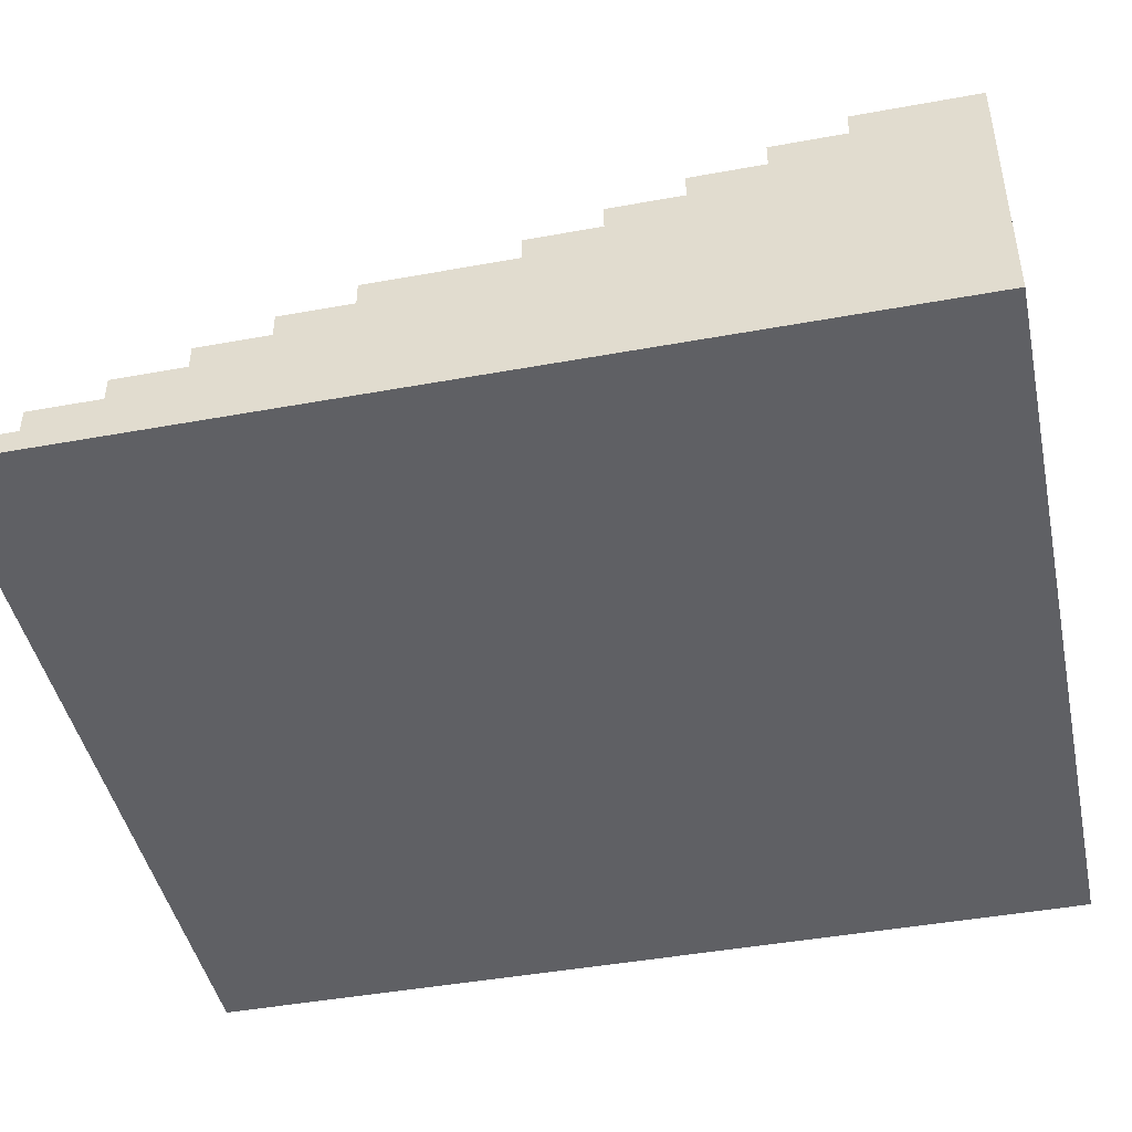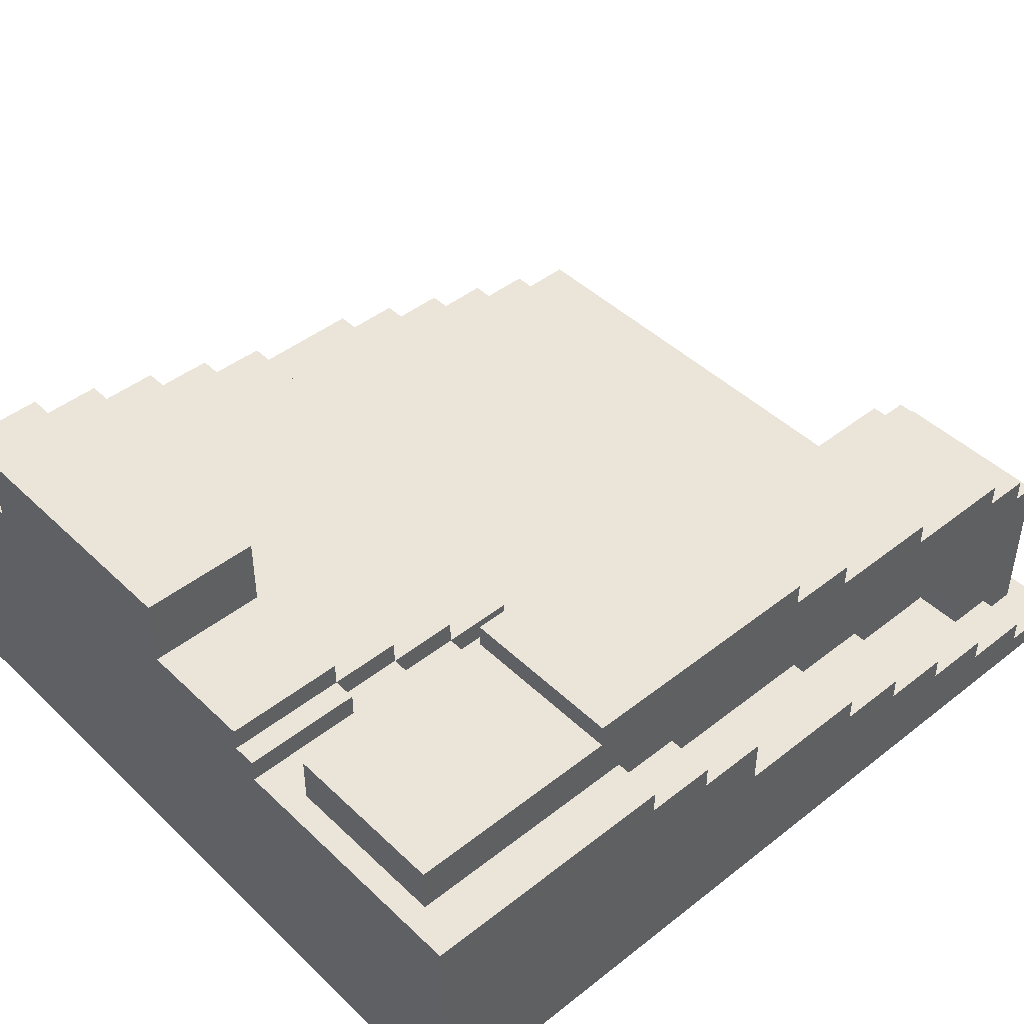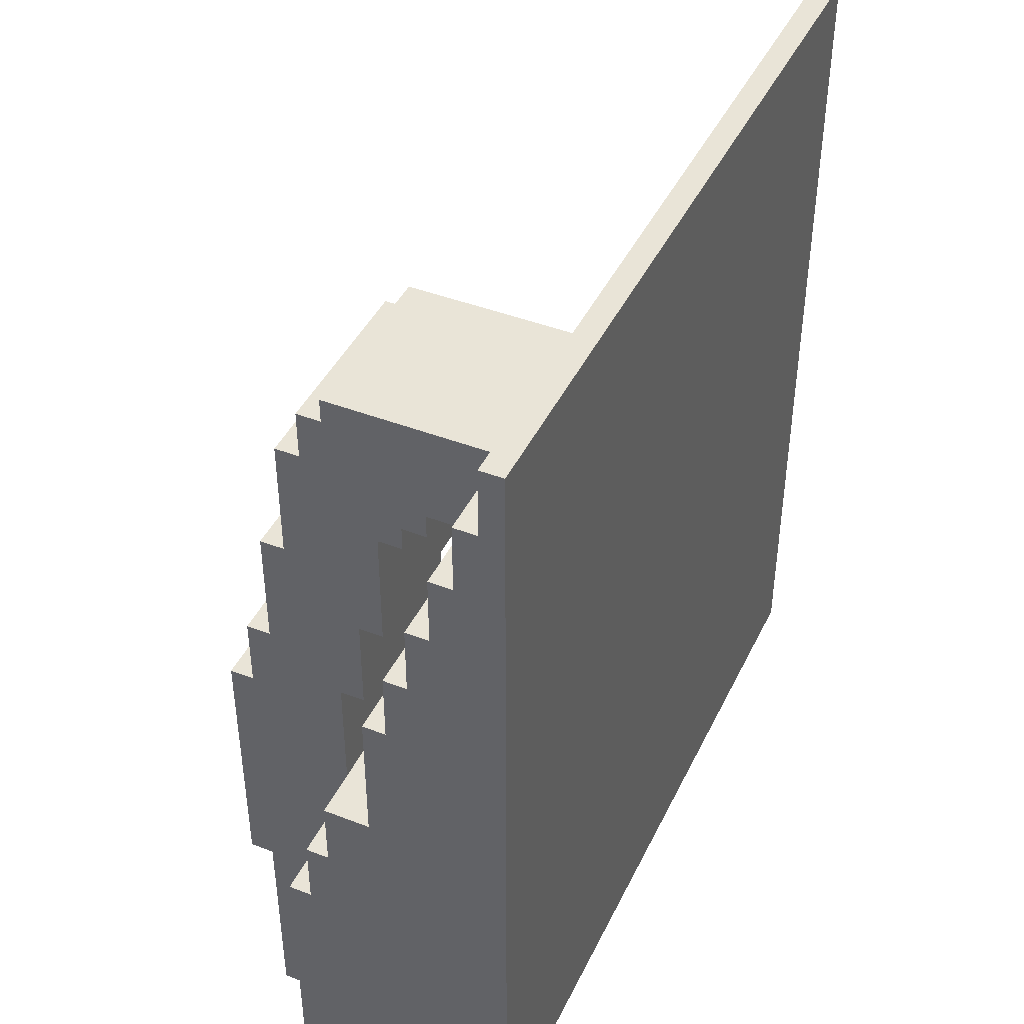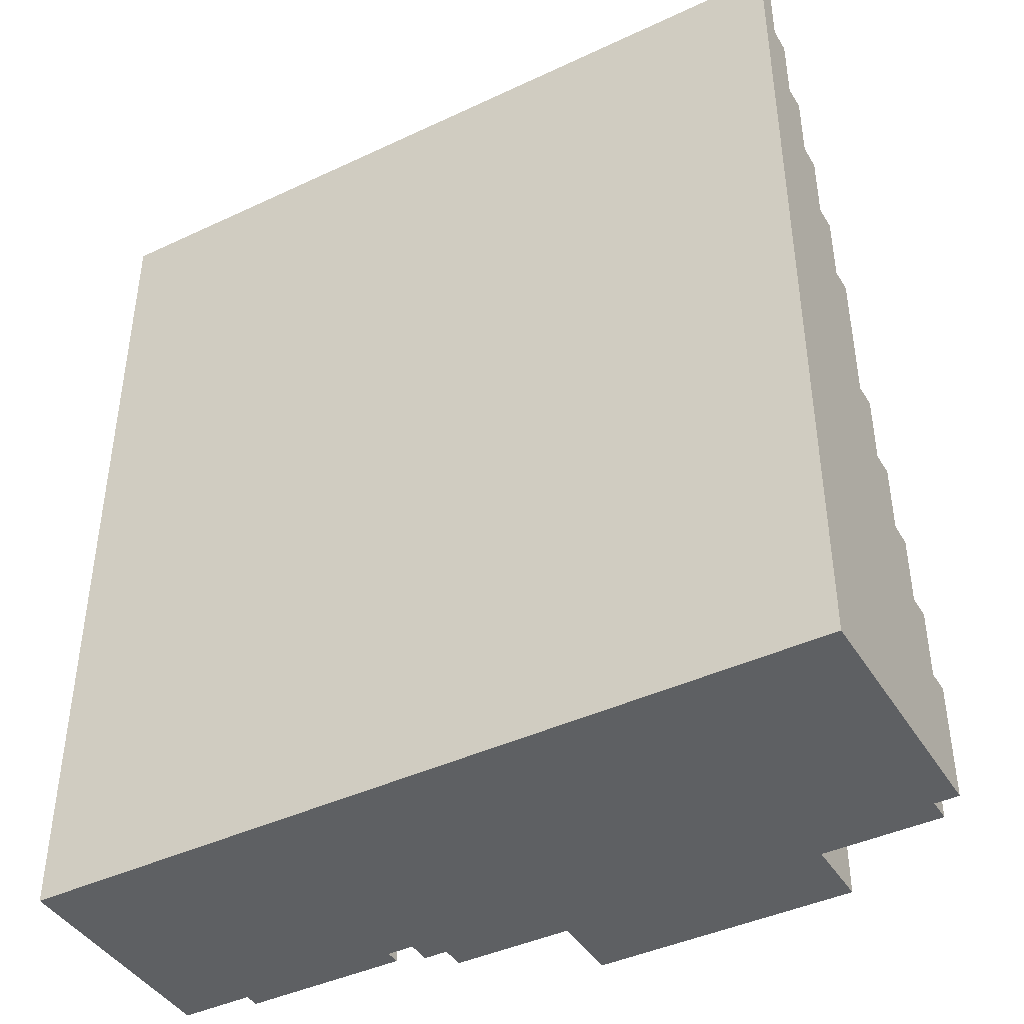
<metadata>
{"format":"obj","ext":"obj","renderer":"f3d","projection":"perspective","resolution":1024,"background":"white","views":[{"elev":-44.7,"azim":102.0,"up":"+Y"},{"elev":44.9,"azim":-132.3,"up":"+Y"},{"elev":43.3,"azim":-65.5,"up":"+Z"},{"elev":-42.4,"azim":29.3,"up":"+Z"}]}
</metadata>
<code>
g phone
v -17 0 18
v -17 0 -20
v -17 1 18
v -17 1 15
v -17 2 15
v -17 2 12
v -17 3 12
v -17 3 9
v -17 4 9
v -17 4 6
v -17 5 6
v -17 5 3
v -17 6 3
v -17 6 -3
v -17 8 -3
v -17 8 -6
v -17 9 -6
v -17 9 -9
v -17 10 -9
v -17 10 -20
v -15 1 17
v -15 1 15
v -15 2 15
v -15 2 13
v -15 4 13
v -15 4 12
v -15 5 12
v -15 5 11
v -15 6 11
v -15 6 6
v -15 7 6
v -15 7 2
v -15 8 17
v -15 8 16
v -15 8 2
v -15 8 -3
v -15 8 -6
v -15 9 16
v -15 9 14
v -15 9 -6
v -15 9 -9
v -15 10 14
v -15 10 9
v -15 10 -9
v -15 10 -19
v -15 11 9
v -15 11 4
v -15 12 4
v -15 12 1
v -15 12 -10
v -15 12 -19
v -15 13 1
v -15 13 -10
v -6 10 -15
v -6 10 -20
v -6 11 -15
v -6 11 -20
v -5 6 -0
v -5 6 -3
v -5 7 -0
v -5 7 -3
v -5 7 -6
v -5 8 -3
v -5 8 -6
v -5 8 -9
v -5 9 -6
v -5 9 -9
v -5 9 -12
v -5 10 -9
v -5 10 -12
v -5 10 -15
v -5 11 -12
v -5 11 -15
v -5 11 -20
v -5 12 -15
v -5 12 -20
v 0 12 -15
v 0 12 -20
v 0 15 -15
v 0 15 -20
v -8 1 17
v -8 1 15
v -8 2 15
v -8 2 13
v -8 4 13
v -8 4 12
v -8 5 12
v -8 5 11
v -8 6 11
v -8 6 6
v -8 7 6
v -8 7 2
v -8 7 -3
v -8 7 -6
v -8 8 17
v -8 8 16
v -8 8 2
v -8 8 -3
v -8 8 -6
v -8 8 -9
v -8 9 16
v -8 9 14
v -8 9 -9
v -8 9 -12
v -8 10 14
v -8 10 9
v -8 10 -12
v -8 10 -19
v -8 11 9
v -8 11 4
v -8 12 4
v -8 12 1
v -8 12 -10
v -8 12 -19
v -8 13 1
v -8 13 -10
v 11 12 -15
v 11 12 -20
v 11 15 -15
v 11 15 -20
v 16 6 -0
v 16 6 -3
v 16 7 -0
v 16 7 -3
v 16 7 -6
v 16 8 -3
v 16 8 -6
v 16 8 -9
v 16 9 -6
v 16 9 -9
v 16 9 -12
v 16 10 -9
v 16 10 -12
v 16 10 -15
v 16 11 -12
v 16 11 -15
v 16 11 -20
v 16 12 -15
v 16 12 -20
v 17 0 18
v 17 0 -20
v 17 1 18
v 17 1 15
v 17 2 15
v 17 2 12
v 17 3 12
v 17 3 9
v 17 4 9
v 17 4 6
v 17 5 6
v 17 5 3
v 17 6 3
v 17 6 -3
v 17 7 -3
v 17 7 -6
v 17 8 -6
v 17 8 -9
v 17 9 -9
v 17 9 -12
v 17 10 -12
v 17 10 -15
v 17 11 -15
v 17 11 -20
v -17 0 18
v -17 1 18
v 17 0 18
v 17 1 18
v -15 1 17
v -15 8 17
v -8 1 17
v -8 8 17
v -15 8 16
v -15 9 16
v -8 8 16
v -8 9 16
v -17 1 15
v -17 2 15
v -15 1 15
v -15 2 15
v -8 1 15
v -8 2 15
v 17 1 15
v 17 2 15
v -15 9 14
v -15 10 14
v -8 9 14
v -8 10 14
v -17 2 12
v -17 3 12
v -3 2 12
v -3 3 12
v 1 2 12
v 1 3 12
v 3 2 12
v 3 3 12
v 8 2 12
v 8 3 12
v 10 2 12
v 10 3 12
v 14 2 12
v 14 3 12
v 17 2 12
v 17 3 12
v -17 3 9
v -17 4 9
v -15 10 9
v -15 11 9
v -8 10 9
v -8 11 9
v -3 3 9
v 1 3 9
v 3 3 9
v 8 3 9
v 10 3 9
v 14 3 9
v 17 3 9
v 17 4 9
v -17 4 6
v -17 5 6
v -3 4 6
v -3 5 6
v 1 4 6
v 1 5 6
v 3 4 6
v 3 5 6
v 8 4 6
v 8 5 6
v 10 4 6
v 10 5 6
v 14 4 6
v 14 5 6
v 17 4 6
v 17 5 6
v -15 11 4
v -15 12 4
v -8 11 4
v -8 12 4
v -17 5 3
v -17 6 3
v -3 5 3
v 1 5 3
v 3 5 3
v 8 5 3
v 10 5 3
v 14 5 3
v 17 5 3
v 17 6 3
v -15 12 1
v -15 13 1
v -8 12 1
v -8 13 1
v -5 6 -0
v -5 7 -0
v -3 6 -0
v -3 7 -0
v 14 6 -0
v 14 7 -0
v 16 6 -0
v 16 7 -0
v -17 6 -3
v -17 8 -3
v -15 8 -3
v -8 7 -3
v -8 8 -3
v -5 6 -3
v -5 7 -3
v -5 8 -3
v -3 7 -3
v -3 8 -3
v 14 7 -3
v 14 8 -3
v 16 6 -3
v 16 7 -3
v 16 8 -3
v 17 6 -3
v 17 7 -3
v -17 8 -6
v -17 9 -6
v -15 8 -6
v -15 9 -6
v -8 7 -6
v -8 8 -6
v -5 7 -6
v -5 8 -6
v -5 9 -6
v -3 8 -6
v -3 9 -6
v 14 8 -6
v 14 9 -6
v 16 7 -6
v 16 8 -6
v 16 9 -6
v 17 7 -6
v 17 8 -6
v -17 9 -9
v -17 10 -9
v -15 9 -9
v -15 10 -9
v -8 8 -9
v -8 9 -9
v -5 8 -9
v -5 9 -9
v -5 10 -9
v -3 9 -9
v -3 10 -9
v 14 9 -9
v 14 10 -9
v 16 8 -9
v 16 9 -9
v 16 10 -9
v 17 8 -9
v 17 9 -9
v -8 9 -12
v -8 10 -12
v -5 9 -12
v -5 10 -12
v -5 11 -12
v -3 10 -12
v -3 11 -12
v 14 10 -12
v 14 11 -12
v 16 9 -12
v 16 10 -12
v 16 11 -12
v 17 9 -12
v 17 10 -12
v -6 10 -15
v -6 11 -15
v -5 10 -15
v -5 11 -15
v -5 12 -15
v -3 11 -15
v 0 12 -15
v 0 15 -15
v 11 12 -15
v 11 15 -15
v 14 11 -15
v 16 10 -15
v 16 11 -15
v 16 12 -15
v 17 10 -15
v 17 11 -15
v -15 2 13
v -15 4 13
v -8 2 13
v -8 4 13
v -15 4 12
v -15 5 12
v -8 4 12
v -8 5 12
v -15 5 11
v -15 6 11
v -8 5 11
v -8 6 11
v -15 6 6
v -15 7 6
v -8 6 6
v -8 7 6
v -15 7 2
v -15 8 2
v -8 7 2
v -8 8 2
v -15 12 -10
v -15 13 -10
v -8 12 -10
v -8 13 -10
v -15 10 -19
v -15 12 -19
v -8 10 -19
v -8 12 -19
v -17 0 -20
v -17 10 -20
v -6 10 -20
v -6 11 -20
v -5 11 -20
v -5 12 -20
v 0 12 -20
v 0 15 -20
v 11 12 -20
v 11 15 -20
v 16 11 -20
v 16 12 -20
v 17 0 -20
v 17 11 -20
v -17 0 18
v 17 0 18
v -17 0 -20
v 17 0 -20
v -15 4 13
v -8 4 13
v -15 4 12
v -8 4 12
v -15 5 12
v -8 5 12
v -15 5 11
v -8 5 11
v -15 6 11
v -8 6 11
v -15 6 6
v -8 6 6
v -15 7 6
v -8 7 6
v -15 7 2
v -8 7 2
v -15 8 2
v -8 8 2
v -15 8 -3
v -8 8 -3
v -17 1 18
v 17 1 18
v -15 1 17
v -8 1 17
v -17 1 15
v -15 1 15
v -8 1 15
v 17 1 15
v -17 2 15
v -15 2 15
v -8 2 15
v 17 2 15
v -15 2 13
v -8 2 13
v -17 2 12
v -3 2 12
v 1 2 12
v 3 2 12
v 8 2 12
v 10 2 12
v 14 2 12
v 17 2 12
v -17 3 12
v -3 3 12
v 1 3 12
v 3 3 12
v 8 3 12
v 10 3 12
v 14 3 12
v 17 3 12
v -17 3 9
v -3 3 9
v 1 3 9
v 3 3 9
v 8 3 9
v 10 3 9
v 14 3 9
v 17 3 9
v -17 4 9
v 17 4 9
v -17 4 6
v -3 4 6
v 1 4 6
v 3 4 6
v 8 4 6
v 10 4 6
v 14 4 6
v 17 4 6
v -17 5 6
v -3 5 6
v 1 5 6
v 3 5 6
v 8 5 6
v 10 5 6
v 14 5 6
v 17 5 6
v -17 5 3
v -3 5 3
v 1 5 3
v 3 5 3
v 8 5 3
v 10 5 3
v 14 5 3
v 17 5 3
v -17 6 3
v 17 6 3
v -5 6 -0
v -3 6 -0
v 14 6 -0
v 16 6 -0
v -17 6 -3
v -5 6 -3
v 16 6 -3
v 17 6 -3
v -5 7 -0
v -3 7 -0
v 14 7 -0
v 16 7 -0
v -8 7 -3
v -5 7 -3
v -3 7 -3
v 14 7 -3
v 16 7 -3
v 17 7 -3
v -8 7 -6
v -5 7 -6
v 16 7 -6
v 17 7 -6
v -15 8 17
v -8 8 17
v -15 8 16
v -8 8 16
v -17 8 -3
v -15 8 -3
v -5 8 -3
v -3 8 -3
v 14 8 -3
v 16 8 -3
v -17 8 -6
v -15 8 -6
v -8 8 -6
v -5 8 -6
v -3 8 -6
v 14 8 -6
v 16 8 -6
v 17 8 -6
v -8 8 -9
v -5 8 -9
v 16 8 -9
v 17 8 -9
v -15 9 16
v -8 9 16
v -15 9 14
v -8 9 14
v -17 9 -6
v -15 9 -6
v -5 9 -6
v -3 9 -6
v 14 9 -6
v 16 9 -6
v -17 9 -9
v -15 9 -9
v -8 9 -9
v -5 9 -9
v -3 9 -9
v 14 9 -9
v 16 9 -9
v 17 9 -9
v -8 9 -12
v -5 9 -12
v 16 9 -12
v 17 9 -12
v -15 10 14
v -8 10 14
v -15 10 9
v -8 10 9
v -17 10 -9
v -15 10 -9
v -5 10 -9
v -3 10 -9
v 14 10 -9
v 16 10 -9
v -8 10 -12
v -5 10 -12
v -3 10 -12
v 14 10 -12
v 16 10 -12
v 17 10 -12
v -6 10 -15
v -5 10 -15
v 16 10 -15
v 17 10 -15
v -15 10 -19
v -8 10 -19
v -17 10 -20
v -6 10 -20
v -15 11 9
v -8 11 9
v -15 11 4
v -8 11 4
v -5 11 -12
v -3 11 -12
v 14 11 -12
v 16 11 -12
v -6 11 -15
v -5 11 -15
v -3 11 -15
v 14 11 -15
v 16 11 -15
v 17 11 -15
v -6 11 -20
v -5 11 -20
v 16 11 -20
v 17 11 -20
v -15 12 4
v -8 12 4
v -15 12 1
v -8 12 1
v -15 12 -10
v -8 12 -10
v -5 12 -15
v 0 12 -15
v 11 12 -15
v 16 12 -15
v -15 12 -19
v -8 12 -19
v -5 12 -20
v 0 12 -20
v 11 12 -20
v 16 12 -20
v -15 13 1
v -8 13 1
v -15 13 -10
v -8 13 -10
v 0 15 -15
v 11 15 -15
v 0 15 -20
v 11 15 -20
f 3 2 1
f 4 2 3
f 5 2 4
f 6 2 5
f 7 2 6
f 8 2 7
f 9 2 8
f 10 2 9
f 11 2 10
f 12 2 11
f 13 2 12
f 14 2 13
f 15 2 14
f 16 2 15
f 17 2 16
f 18 2 17
f 19 2 18
f 20 2 19
f 23 22 21
f 25 24 23
f 27 26 25
f 29 28 27
f 31 30 29
f 33 23 21
f 33 32 31
f 33 31 29
f 33 29 27
f 33 27 25
f 33 25 23
f 34 32 33
f 35 32 34
f 38 37 36
f 38 36 35
f 38 35 34
f 39 37 38
f 40 37 39
f 42 41 40
f 42 40 39
f 43 41 42
f 44 41 43
f 46 45 44
f 46 44 43
f 47 45 46
f 48 45 47
f 49 45 48
f 50 45 49
f 51 45 50
f 52 50 49
f 53 50 52
f 56 55 54
f 57 55 56
f 60 59 58
f 61 59 60
f 63 62 61
f 64 62 63
f 66 65 64
f 67 65 66
f 69 68 67
f 70 68 69
f 72 71 70
f 73 71 72
f 75 74 73
f 76 74 75
f 79 78 77
f 80 78 79
f 81 82 83
f 83 84 85
f 85 86 87
f 87 88 89
f 89 90 91
f 81 83 95
f 83 85 95
f 91 92 95
f 89 91 95
f 87 89 95
f 85 87 95
f 95 92 96
f 96 92 97
f 93 94 98
f 98 94 99
f 96 97 101
f 99 100 101
f 98 99 101
f 97 98 101
f 101 100 102
f 102 100 103
f 103 104 105
f 102 103 105
f 105 104 106
f 106 104 107
f 107 108 109
f 106 107 109
f 109 108 110
f 110 108 111
f 111 108 112
f 112 108 113
f 113 108 114
f 112 113 115
f 115 113 116
f 117 118 119
f 119 118 120
f 121 122 123
f 123 122 124
f 124 125 126
f 126 125 127
f 127 128 129
f 129 128 130
f 130 131 132
f 132 131 133
f 133 134 135
f 135 134 136
f 136 137 138
f 138 137 139
f 140 141 142
f 142 141 143
f 143 141 144
f 144 141 145
f 145 141 146
f 146 141 147
f 147 141 148
f 148 141 149
f 149 141 150
f 150 141 151
f 151 141 152
f 152 141 153
f 153 141 154
f 154 141 155
f 155 141 156
f 156 141 157
f 157 141 158
f 158 141 159
f 159 141 160
f 160 141 161
f 161 141 162
f 162 141 163
f 166 165 164
f 167 165 166
f 170 169 168
f 171 169 170
f 174 173 172
f 175 173 174
f 178 177 176
f 179 177 178
f 182 181 180
f 183 181 182
f 186 185 184
f 187 185 186
f 190 189 188
f 191 189 190
f 192 191 190
f 193 191 192
f 194 193 192
f 195 193 194
f 196 195 194
f 197 195 196
f 198 197 196
f 199 197 198
f 200 199 198
f 201 199 200
f 202 201 200
f 203 201 202
f 208 207 206
f 209 207 208
f 210 205 204
f 211 205 210
f 212 205 211
f 213 205 212
f 214 205 213
f 215 205 214
f 216 205 215
f 217 205 216
f 220 219 218
f 221 219 220
f 222 221 220
f 223 221 222
f 224 223 222
f 225 223 224
f 226 225 224
f 227 225 226
f 228 227 226
f 229 227 228
f 230 229 228
f 231 229 230
f 232 231 230
f 233 231 232
f 236 235 234
f 237 235 236
f 240 239 238
f 241 239 240
f 242 239 241
f 243 239 242
f 244 239 243
f 245 239 244
f 246 239 245
f 247 239 246
f 250 249 248
f 251 249 250
f 254 253 252
f 255 253 254
f 256 255 254
f 257 255 256
f 258 257 256
f 259 257 258
f 262 261 260
f 263 262 260
f 264 262 263
f 265 263 260
f 266 263 265
f 268 267 266
f 269 267 268
f 270 269 268
f 271 269 270
f 273 271 270
f 274 271 273
f 275 273 272
f 276 273 275
f 279 278 277
f 280 278 279
f 283 282 281
f 284 282 283
f 286 285 284
f 287 285 286
f 288 287 286
f 289 287 288
f 291 289 288
f 292 289 291
f 293 291 290
f 294 291 293
f 297 296 295
f 298 296 297
f 301 300 299
f 302 300 301
f 304 303 302
f 305 303 304
f 306 305 304
f 307 305 306
f 309 307 306
f 310 307 309
f 311 309 308
f 312 309 311
f 315 314 313
f 316 314 315
f 318 317 316
f 319 317 318
f 320 319 318
f 321 319 320
f 323 321 320
f 324 321 323
f 325 323 322
f 326 323 325
f 329 328 327
f 330 328 329
f 332 331 330
f 333 331 332
f 335 333 332
f 335 334 333
f 336 334 335
f 337 335 332
f 339 335 337
f 340 335 339
f 341 339 338
f 342 339 341
f 343 344 345
f 345 344 346
f 347 348 349
f 349 348 350
f 351 352 353
f 353 352 354
f 355 356 357
f 357 356 358
f 359 360 361
f 361 360 362
f 363 364 365
f 365 364 366
f 367 368 369
f 369 368 370
f 371 372 373
f 373 374 375
f 375 376 377
f 375 377 379
f 377 378 379
f 379 378 380
f 373 375 381
f 375 379 381
f 381 379 382
f 371 373 383
f 373 381 383
f 383 381 384
f 387 386 385
f 388 386 387
f 391 390 389
f 392 390 391
f 395 394 393
f 396 394 395
f 399 398 397
f 400 398 399
f 403 402 401
f 404 402 403
f 407 406 405
f 408 406 407
f 409 410 411
f 411 410 412
f 409 411 413
f 413 411 414
f 412 410 415
f 415 410 416
f 417 418 421
f 419 420 422
f 417 421 423
f 421 422 423
f 422 420 424
f 423 422 424
f 424 420 425
f 425 420 426
f 426 420 427
f 427 420 428
f 428 420 429
f 429 420 430
f 431 432 439
f 432 433 440
f 439 432 440
f 433 434 441
f 440 433 441
f 434 435 442
f 441 434 442
f 435 436 443
f 442 435 443
f 436 437 444
f 443 436 444
f 437 438 445
f 444 437 445
f 445 438 446
f 447 448 449
f 449 448 450
f 450 448 451
f 451 448 452
f 452 448 453
f 453 448 454
f 454 448 455
f 455 448 456
f 457 458 465
f 458 459 466
f 465 458 466
f 459 460 467
f 466 459 467
f 460 461 468
f 467 460 468
f 461 462 469
f 468 461 469
f 462 463 470
f 469 462 470
f 463 464 471
f 470 463 471
f 471 464 472
f 473 474 475
f 475 474 476
f 476 474 477
f 477 474 478
f 473 475 479
f 479 475 480
f 478 474 481
f 481 474 482
f 483 484 488
f 484 485 489
f 488 484 489
f 485 486 490
f 489 485 490
f 490 486 491
f 487 488 493
f 493 488 494
f 491 492 495
f 495 492 496
f 497 498 499
f 499 498 500
f 501 502 507
f 507 502 508
f 503 504 510
f 504 505 511
f 510 504 511
f 505 506 512
f 511 505 512
f 512 506 513
f 509 510 515
f 515 510 516
f 513 514 517
f 517 514 518
f 519 520 521
f 521 520 522
f 523 524 529
f 529 524 530
f 525 526 532
f 526 527 533
f 532 526 533
f 527 528 534
f 533 527 534
f 534 528 535
f 531 532 537
f 537 532 538
f 535 536 539
f 539 536 540
f 541 542 543
f 543 542 544
f 547 548 552
f 548 549 553
f 552 548 553
f 549 550 554
f 553 549 554
f 554 550 555
f 551 552 557
f 557 552 558
f 555 556 559
f 559 556 560
f 545 546 561
f 551 557 562
f 545 561 563
f 561 562 563
f 562 557 564
f 563 562 564
f 565 566 567
f 567 566 568
f 569 570 574
f 570 571 575
f 574 570 575
f 571 572 576
f 575 571 576
f 576 572 577
f 573 574 579
f 579 574 580
f 577 578 581
f 581 578 582
f 583 584 585
f 585 584 586
f 587 588 593
f 593 588 594
f 589 590 595
f 595 590 596
f 591 592 597
f 597 592 598
f 599 600 601
f 601 600 602
f 603 604 605
f 605 604 606

</code>
